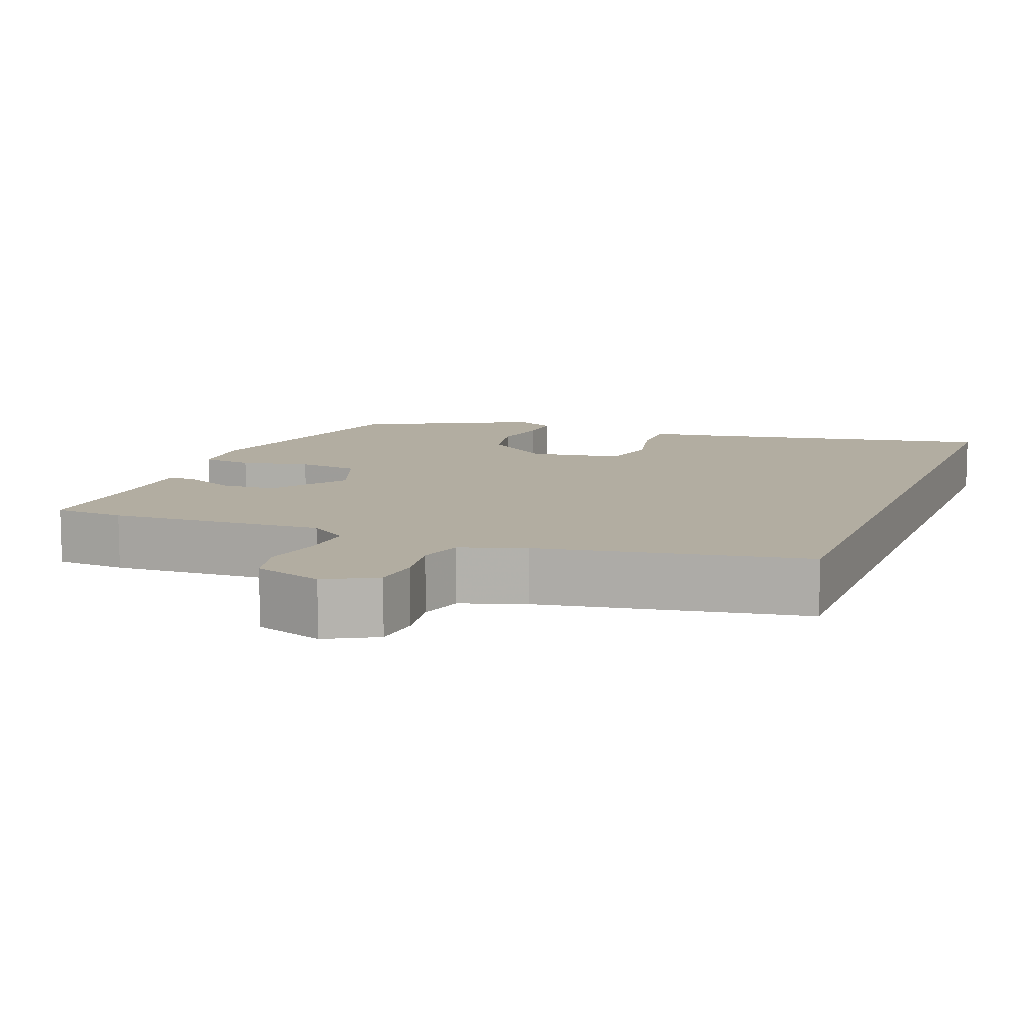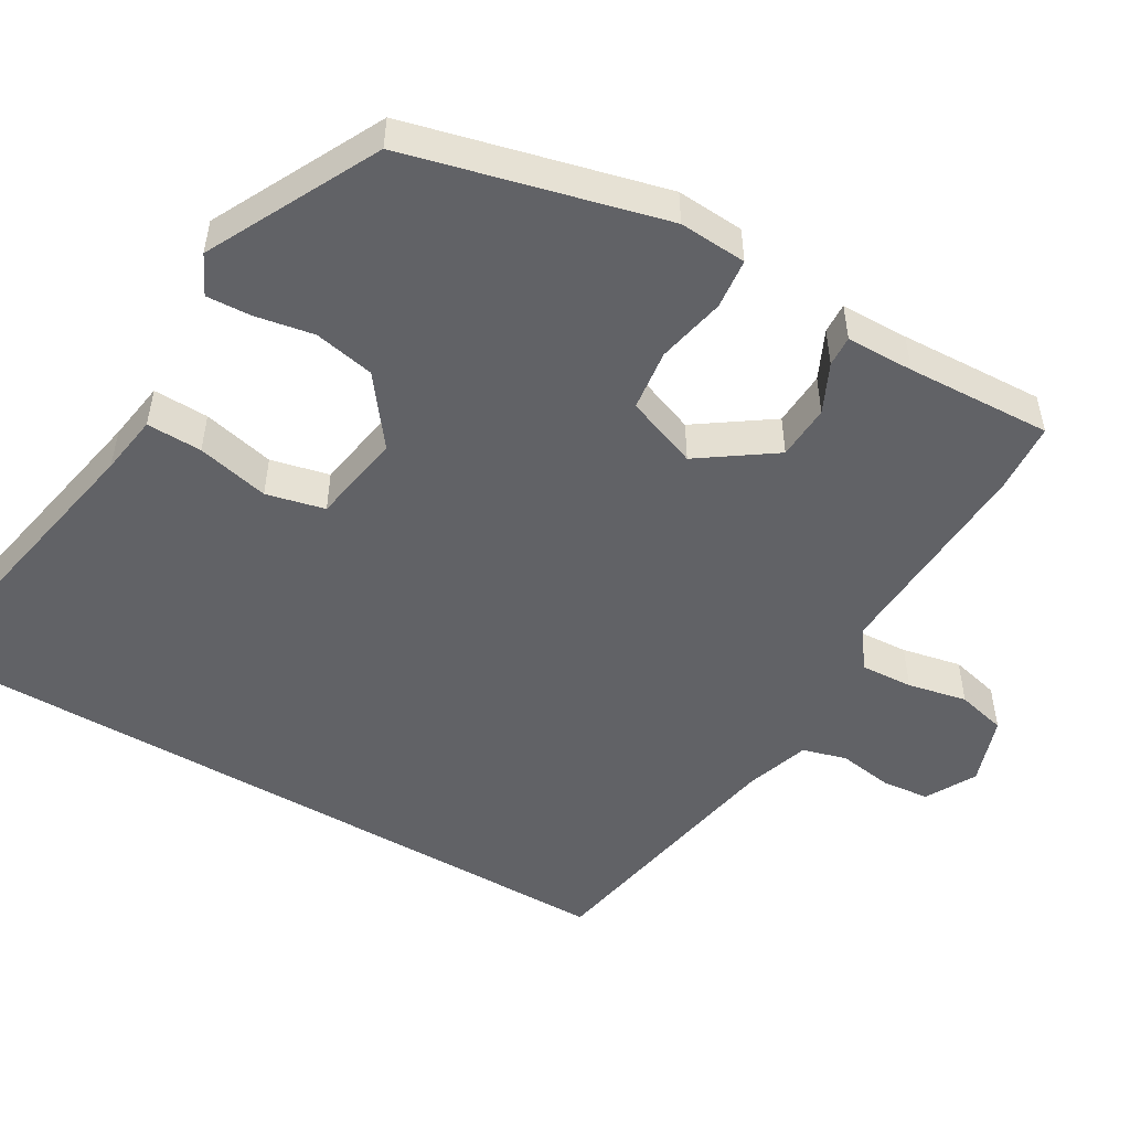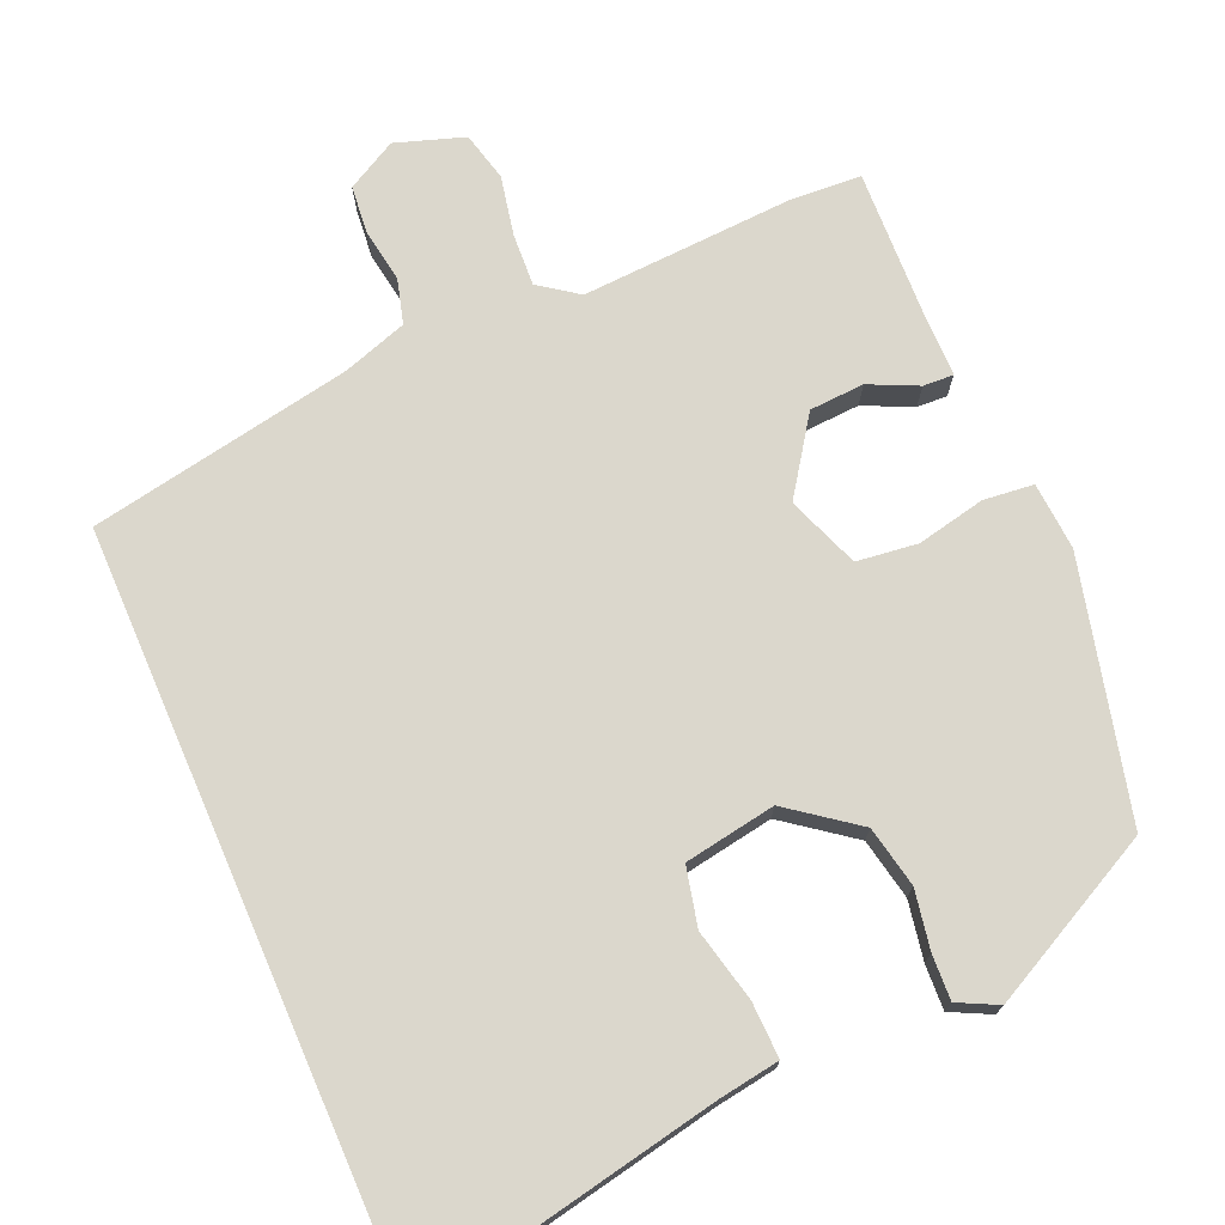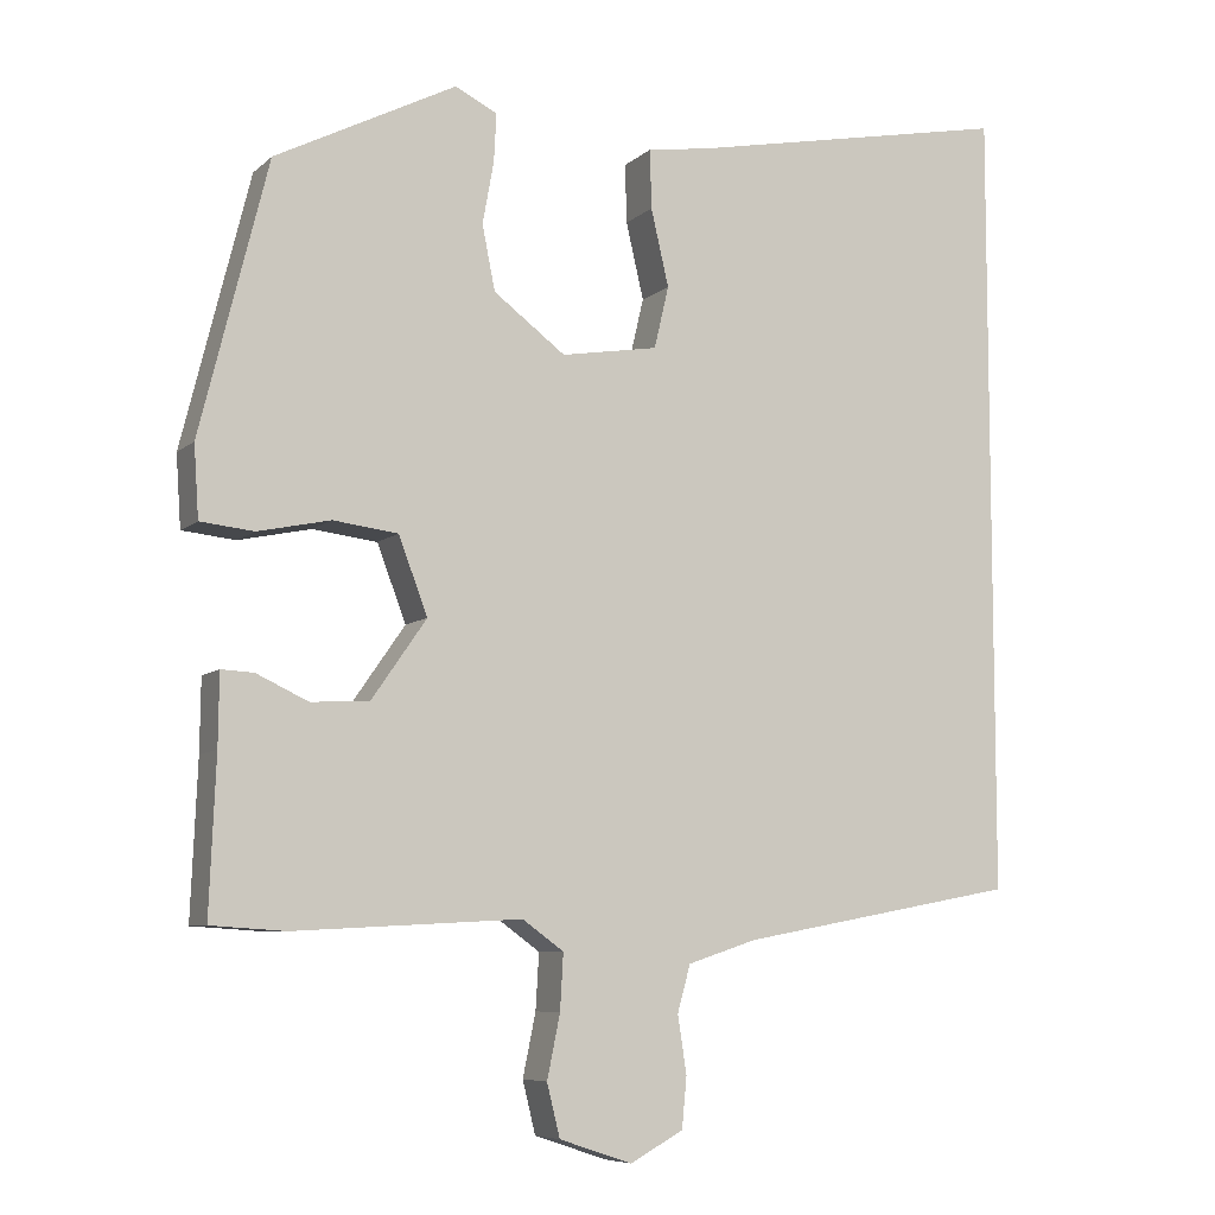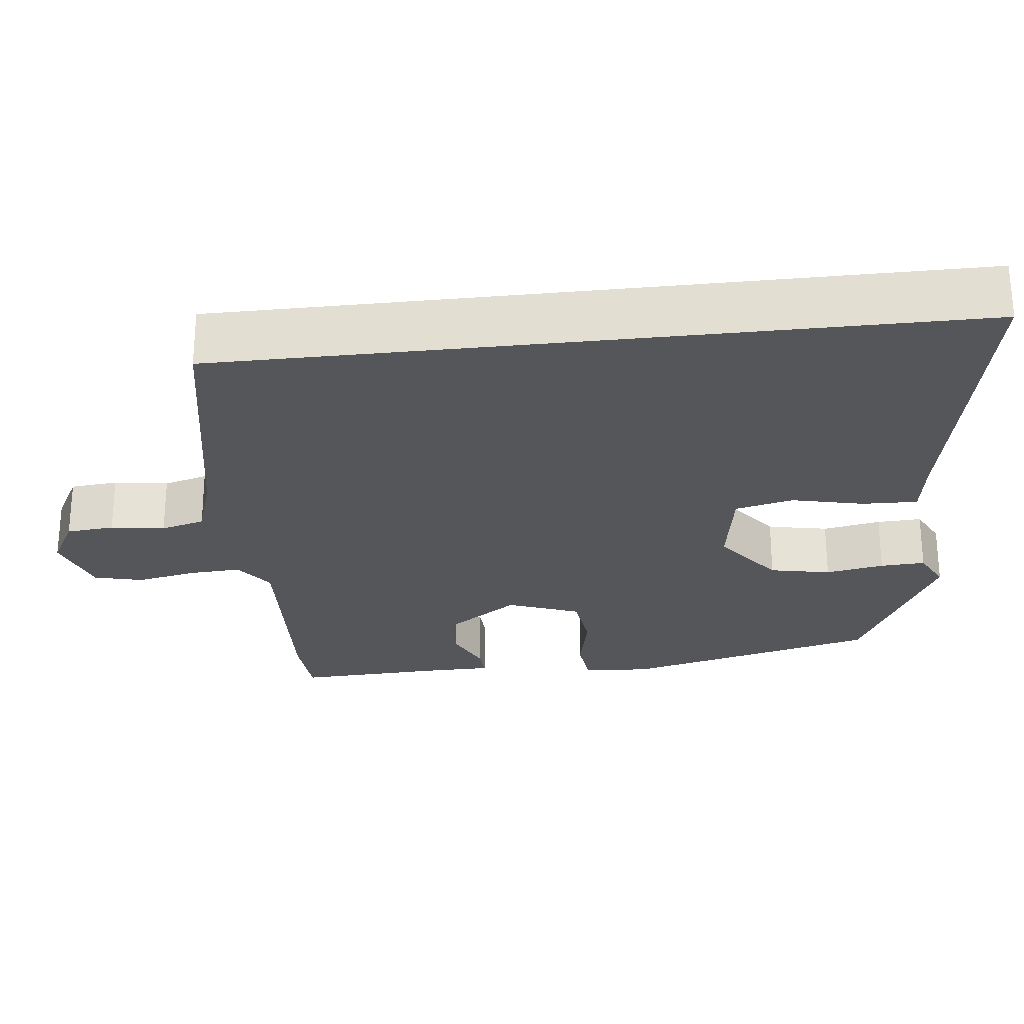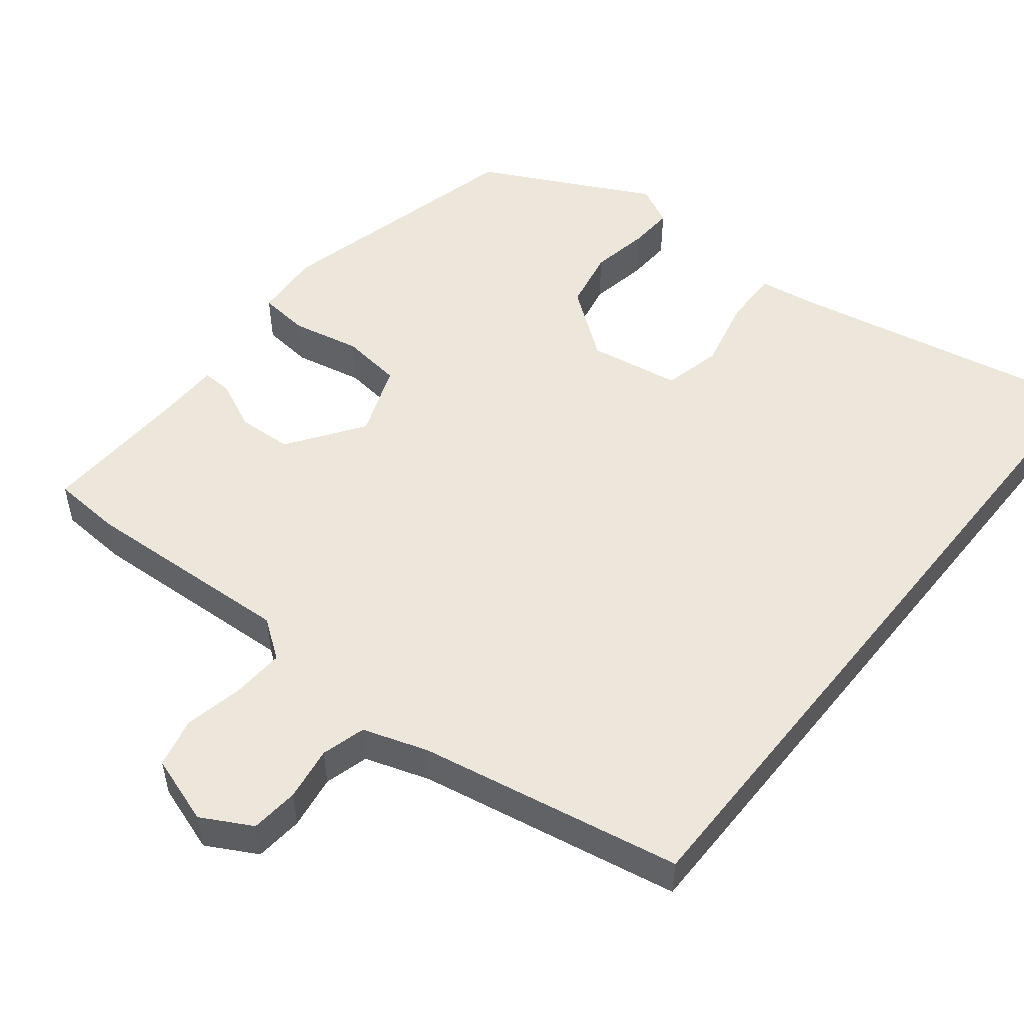
<metadata>
{"format":"obj","ext":"obj","renderer":"f3d","projection":"perspective","resolution":1024,"background":"white","views":[{"elev":10.5,"azim":-158.8,"up":"+Y"},{"elev":-50.7,"azim":59.7,"up":"+Y"},{"elev":73.2,"azim":-23.5,"up":"+Y"},{"elev":-7.4,"azim":154.9,"up":"+Z"},{"elev":-26.0,"azim":-83.5,"up":"+Y"},{"elev":51.6,"azim":-141.4,"up":"+Y"}]}
</metadata>
<code>
v 0.459 0.07 0.369
v 0.543 0.07 0.033
v 0.537 0.07 -0.056
v 0.471 0.07 -0.063
v 0.381 0.07 -0.044
v 0.301 0.07 -0.054
v 0.265 0.07 -0.149
v 0.333 0.07 -0.247
v 0.405 0.07 -0.251
v 0.469 0.07 -0.221
v 0.509 0.07 -0.219
v 0.51 0.07 -0.308
v 0.518 0.07 -0.499
v 0.426 0.07 -0.505
v 0.145 0.07 -0.49
v 0.094 0.07 -0.527
v 0.098 0.07 -0.596
v 0.114 0.07 -0.674
v 0.098 0.07 -0.739
v 0.008 0.07 -0.769
v -0.058 0.07 -0.733
v -0.064 0.07 -0.67
v -0.053 0.07 -0.599
v -0.069 0.07 -0.541
v -0.154 0.07 -0.513
v -0.5 0.07 -0.449
v -0.5 0.07 0.53
v -0.098 0.07 0.451
v -0.019 0.07 0.439
v -0.021 0.07 0.366
v -0.043 0.07 0.271
v -0.025 0.07 0.194
v 0.095 0.07 0.174
v 0.184 0.07 0.241
v 0.2 0.07 0.321
v 0.186 0.07 0.398
v 0.183 0.07 0.457
v 0.235 0.07 0.483
v 0.459 0 0.369
v 0.543 0 0.033
v 0.537 0 -0.056
v 0.471 0 -0.063
v 0.381 0 -0.044
v 0.301 0 -0.054
v 0.265 0 -0.149
v 0.333 0 -0.247
v 0.405 0 -0.251
v 0.469 0 -0.221
v 0.509 0 -0.219
v 0.51 0 -0.308
v 0.518 0 -0.499
v 0.426 0 -0.505
v 0.145 0 -0.49
v 0.094 0 -0.527
v 0.098 0 -0.596
v 0.114 0 -0.674
v 0.098 0 -0.739
v 0.008 0 -0.769
v -0.058 0 -0.733
v -0.064 0 -0.67
v -0.053 0 -0.599
v -0.069 0 -0.541
v -0.154 0 -0.513
v -0.5 0 -0.449
v -0.5 0 0.53
v -0.098 0 0.451
v -0.019 0 0.439
v -0.021 0 0.366
v -0.043 0 0.271
v -0.025 0 0.194
v 0.095 0 0.174
v 0.184 0 0.241
v 0.2 0 0.321
v 0.186 0 0.398
v 0.183 0 0.457
v 0.235 0 0.483
f 35 36 37 38
f 34 35 38 1
f 33 34 1 2
f 32 33 2 3
f 28 29 30 31
f 28 31 32
f 25 26 27 28
f 24 25 28 32
f 23 24 32
f 20 21 22 23
f 17 18 19 20
f 16 17 20 23
f 15 16 23 32
f 12 13 14 15
f 9 10 11 12
f 8 9 12 15
f 7 8 15 32
f 32 3 4 5
f 32 5 6
f 6 7 32
f 76 75 74 73
f 39 76 73 72
f 40 39 72 71
f 41 40 71 70
f 69 68 67 66
f 70 69 66
f 66 65 64 63
f 70 66 63 62
f 70 62 61
f 61 60 59 58
f 58 57 56 55
f 61 58 55 54
f 70 61 54 53
f 53 52 51 50
f 50 49 48 47
f 53 50 47 46
f 70 53 46 45
f 43 42 41 70
f 44 43 70
f 70 45 44
f 1 39 40 2
f 2 40 41 3
f 3 41 42 4
f 4 42 43 5
f 5 43 44 6
f 6 44 45 7
f 7 45 46 8
f 8 46 47 9
f 9 47 48 10
f 10 48 49 11
f 11 49 50 12
f 12 50 51 13
f 13 51 52 14
f 14 52 53 15
f 15 53 54 16
f 16 54 55 17
f 17 55 56 18
f 18 56 57 19
f 19 57 58 20
f 20 58 59 21
f 21 59 60 22
f 22 60 61 23
f 23 61 62 24
f 24 62 63 25
f 25 63 64 26
f 26 64 65 27
f 27 65 66 28
f 28 66 67 29
f 29 67 68 30
f 30 68 69 31
f 31 69 70 32
f 32 70 71 33
f 33 71 72 34
f 34 72 73 35
f 35 73 74 36
f 36 74 75 37
f 37 75 76 38
f 38 76 39 1

</code>
